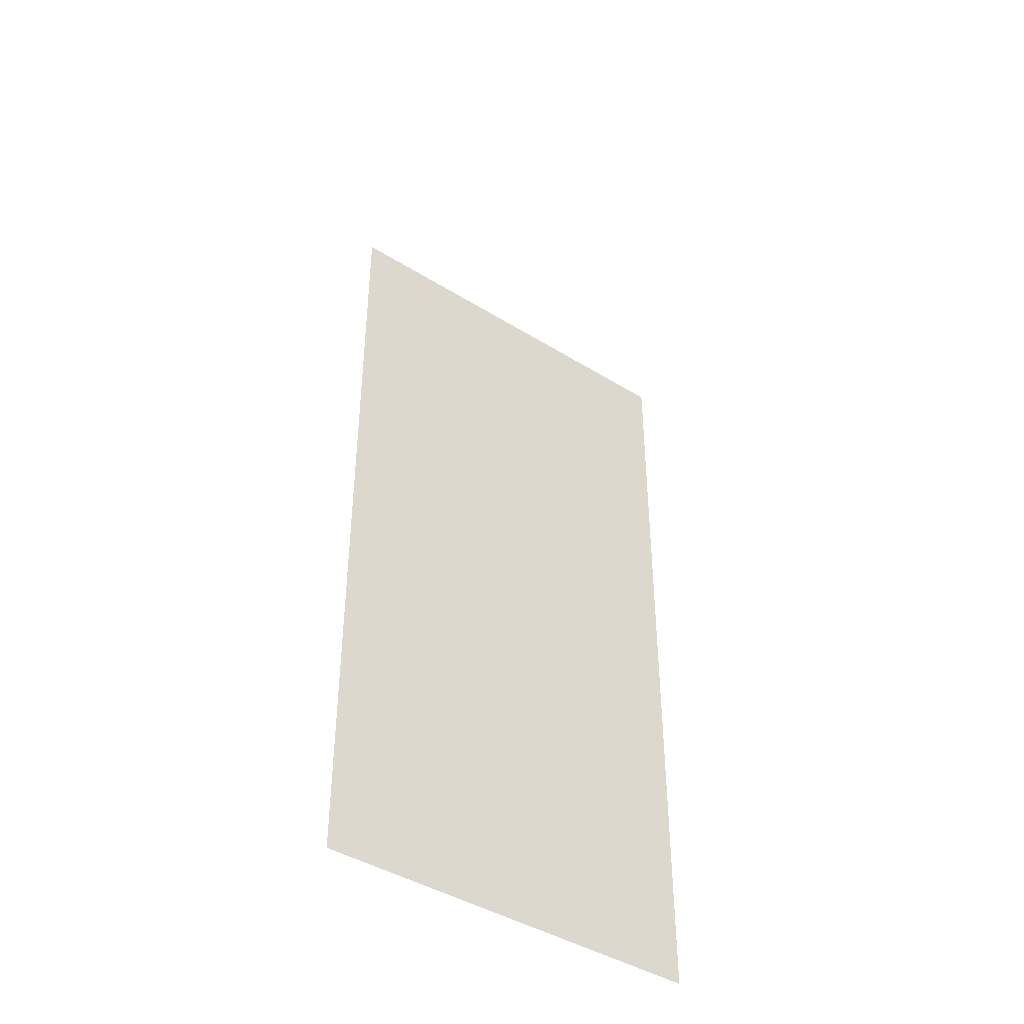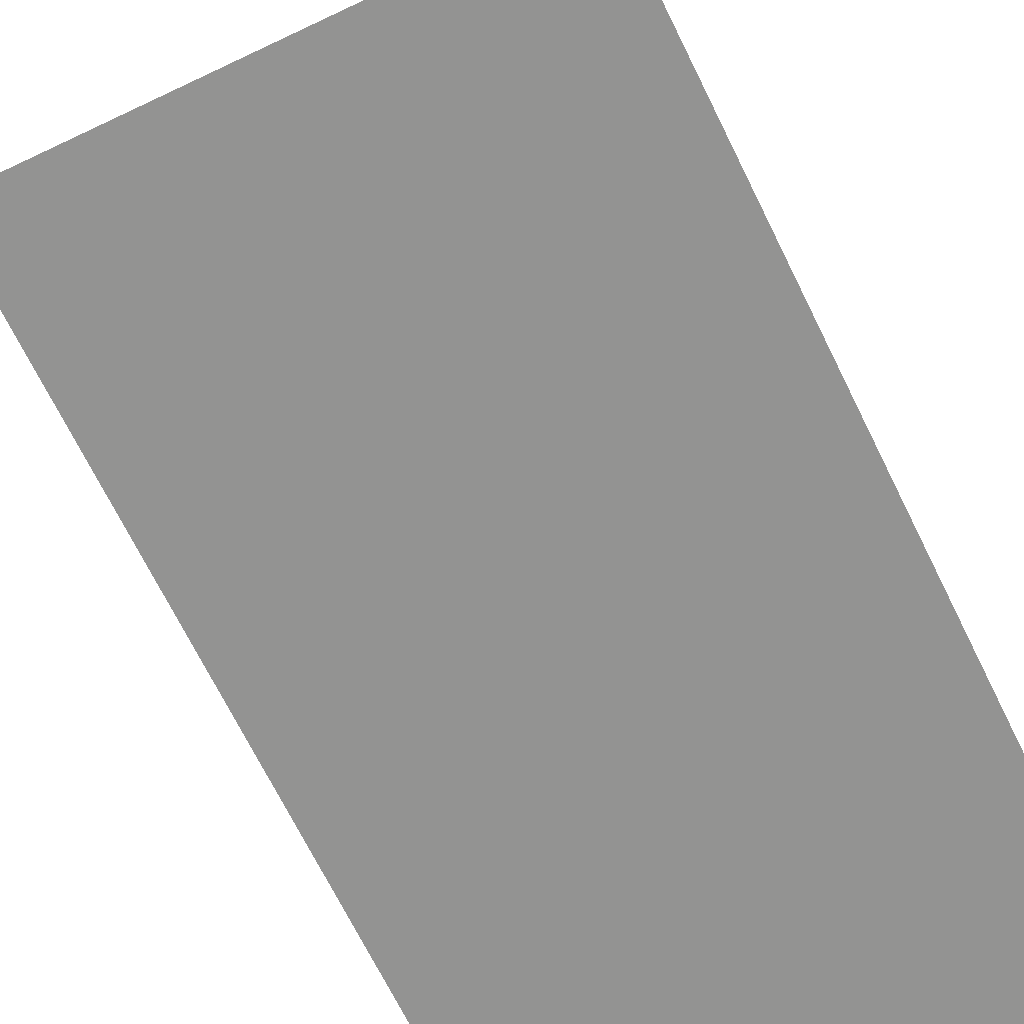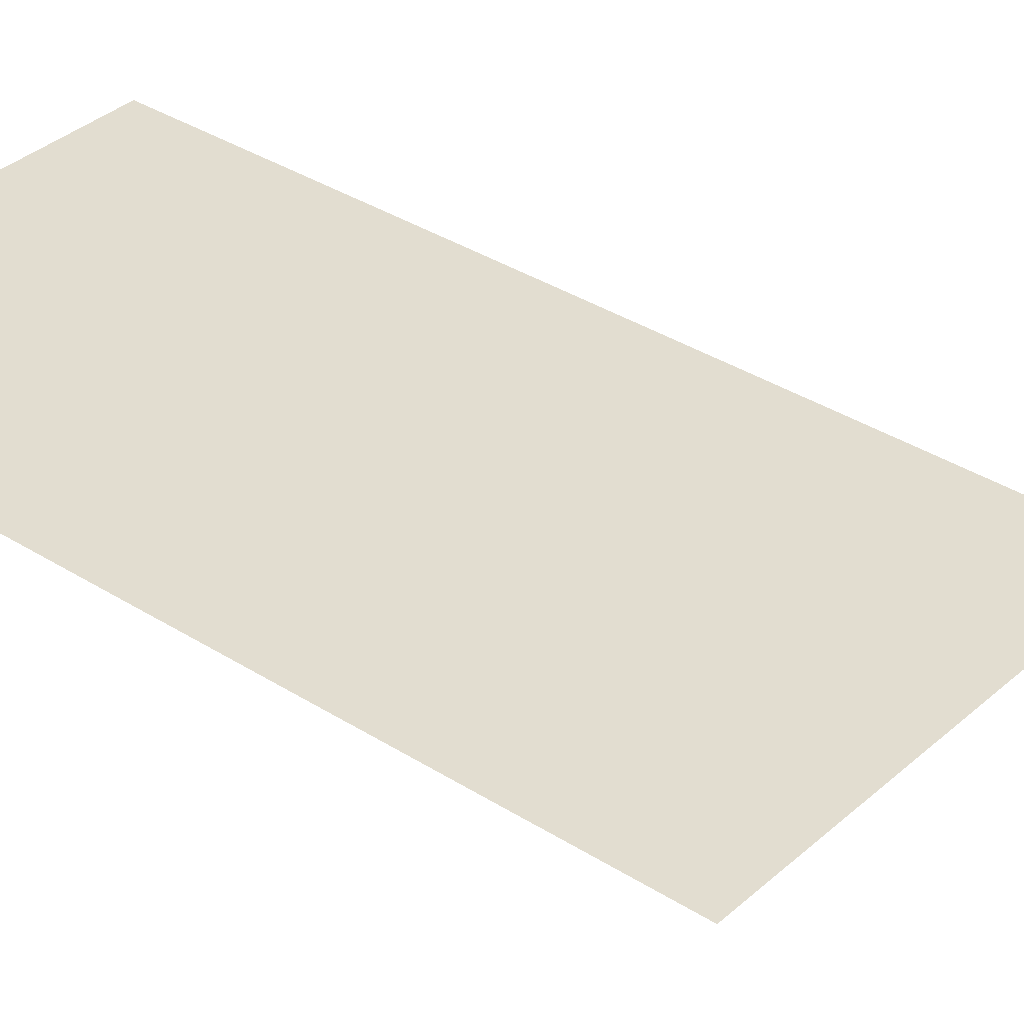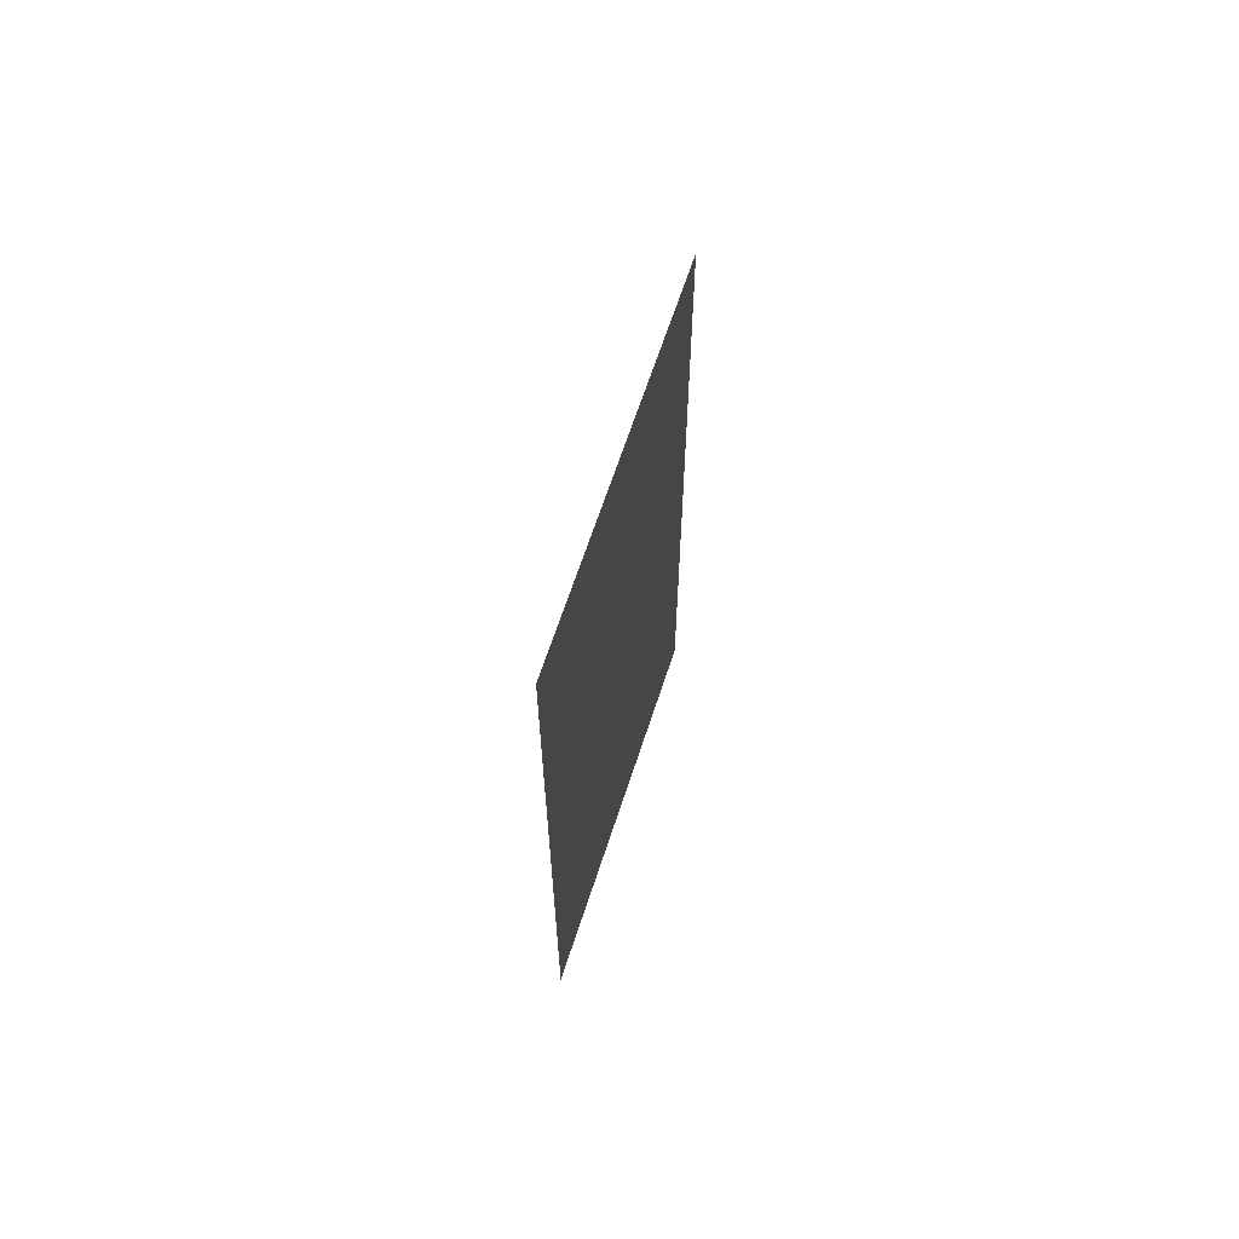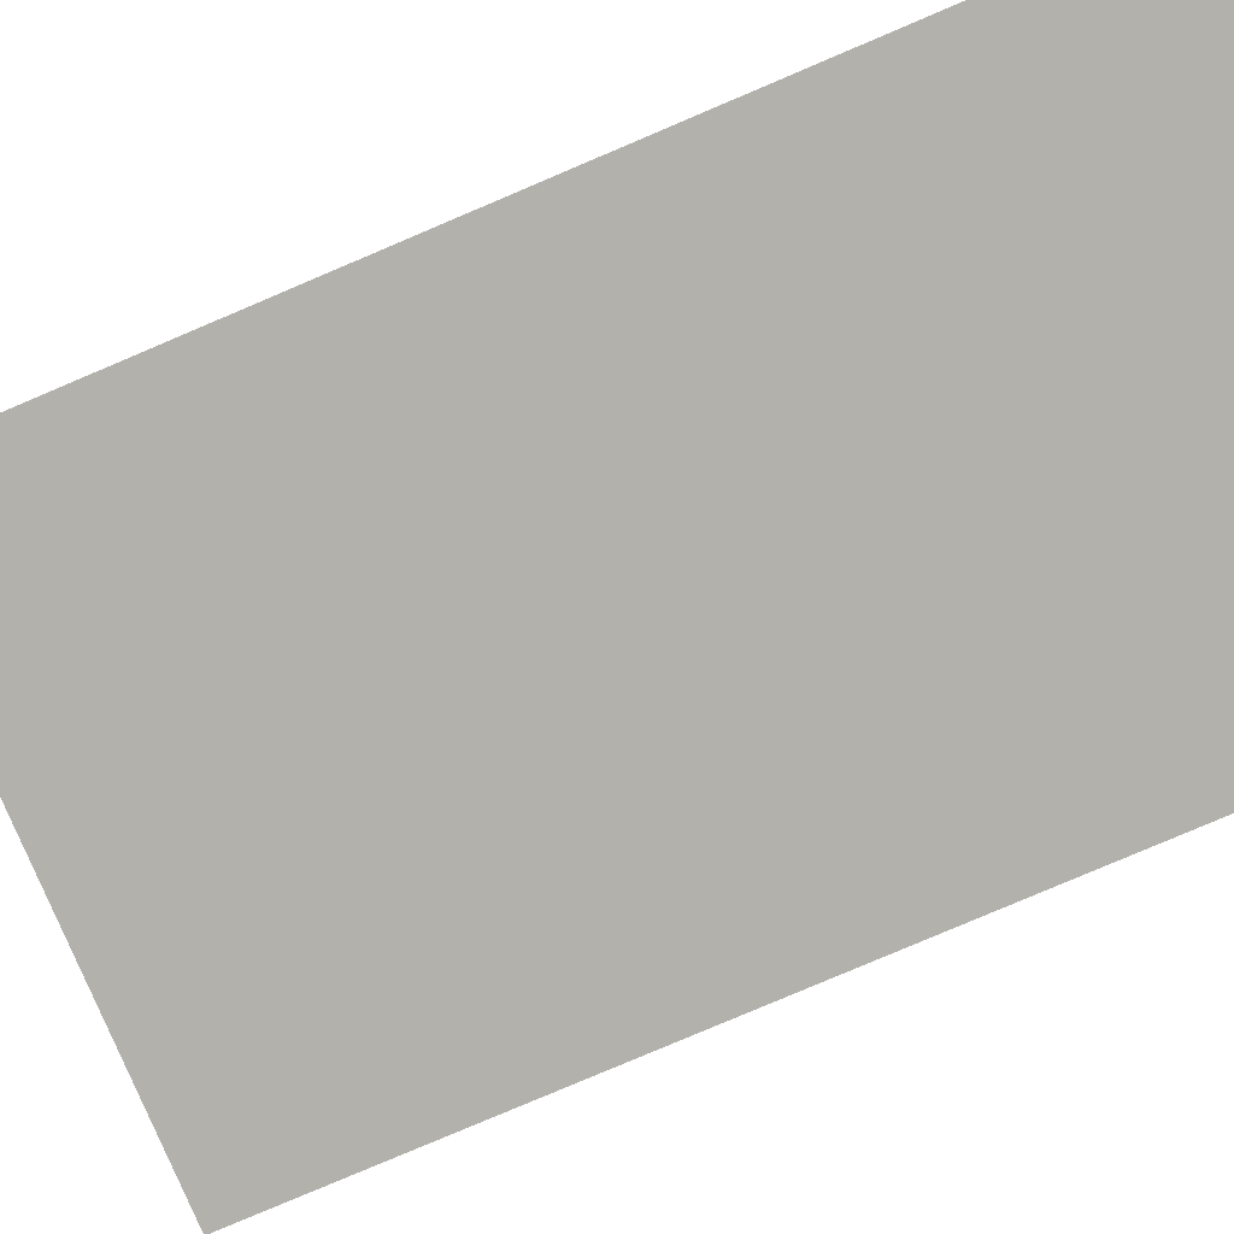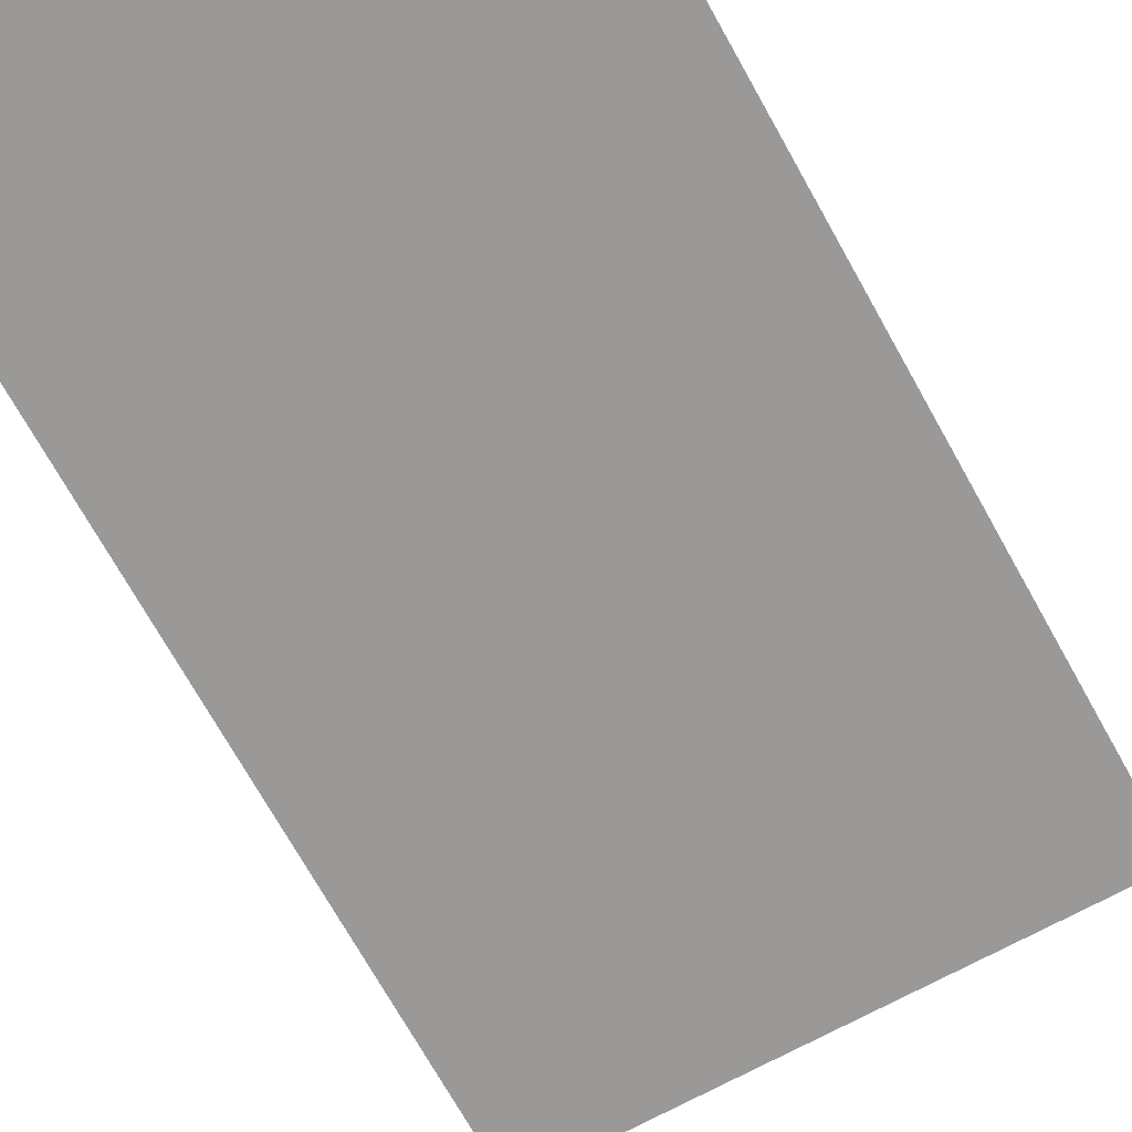
<metadata>
{"format":"obj","ext":"obj","renderer":"f3d","projection":"perspective","resolution":1024,"background":"white","views":[{"elev":-42.2,"azim":-36.9,"up":"+Z"},{"elev":-66.6,"azim":25.8,"up":"+Y"},{"elev":35.2,"azim":-49.7,"up":"+Y"},{"elev":65.4,"azim":-71.9,"up":"+Z"},{"elev":-79.0,"azim":113.1,"up":"+Y"},{"elev":-69.0,"azim":-151.2,"up":"+Y"}]}
</metadata>
<code>
v 0 0.25 0
v 0 0.25 -1
v -0.5 0.25 0
v -0.5 0.25 -1
v -0.25 0.25 0.25
f 2 4 3
f 2 3 1
f 5 5 5
f 5 5 5

</code>
